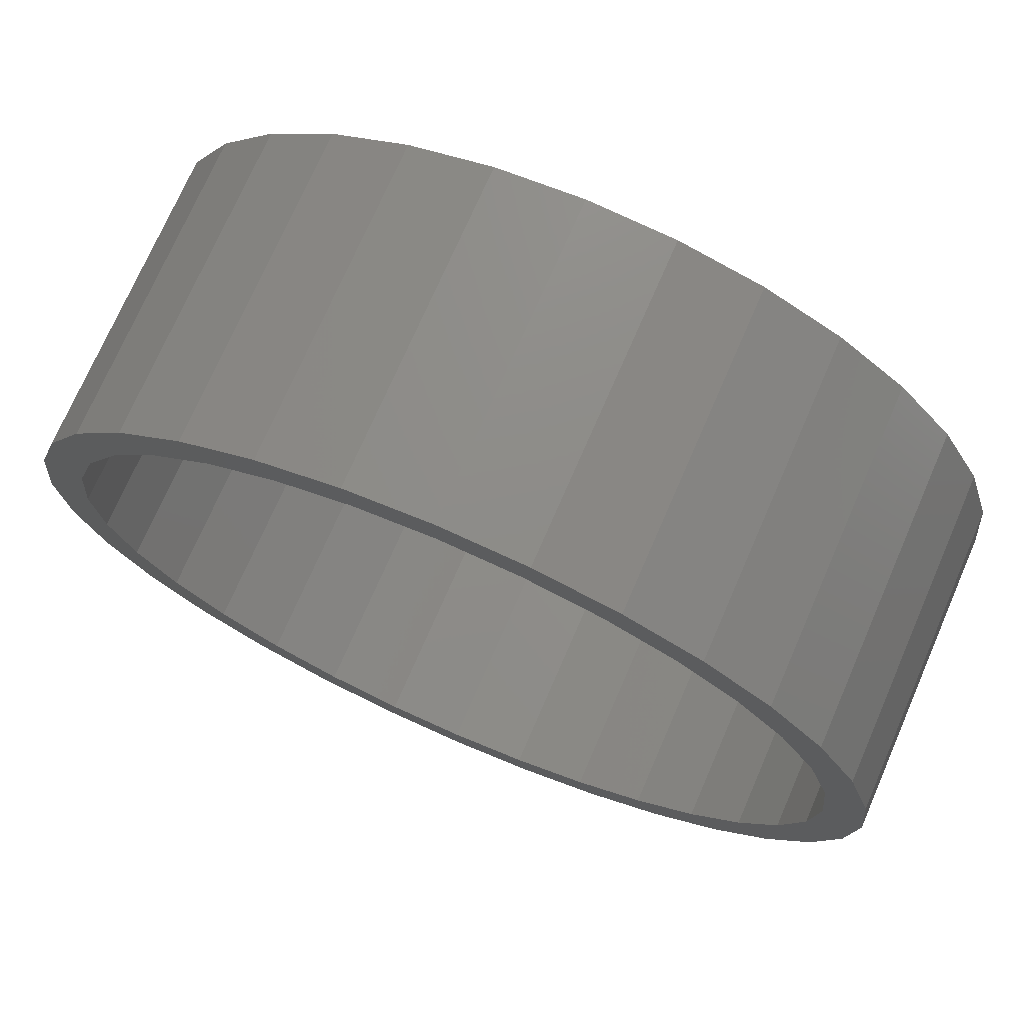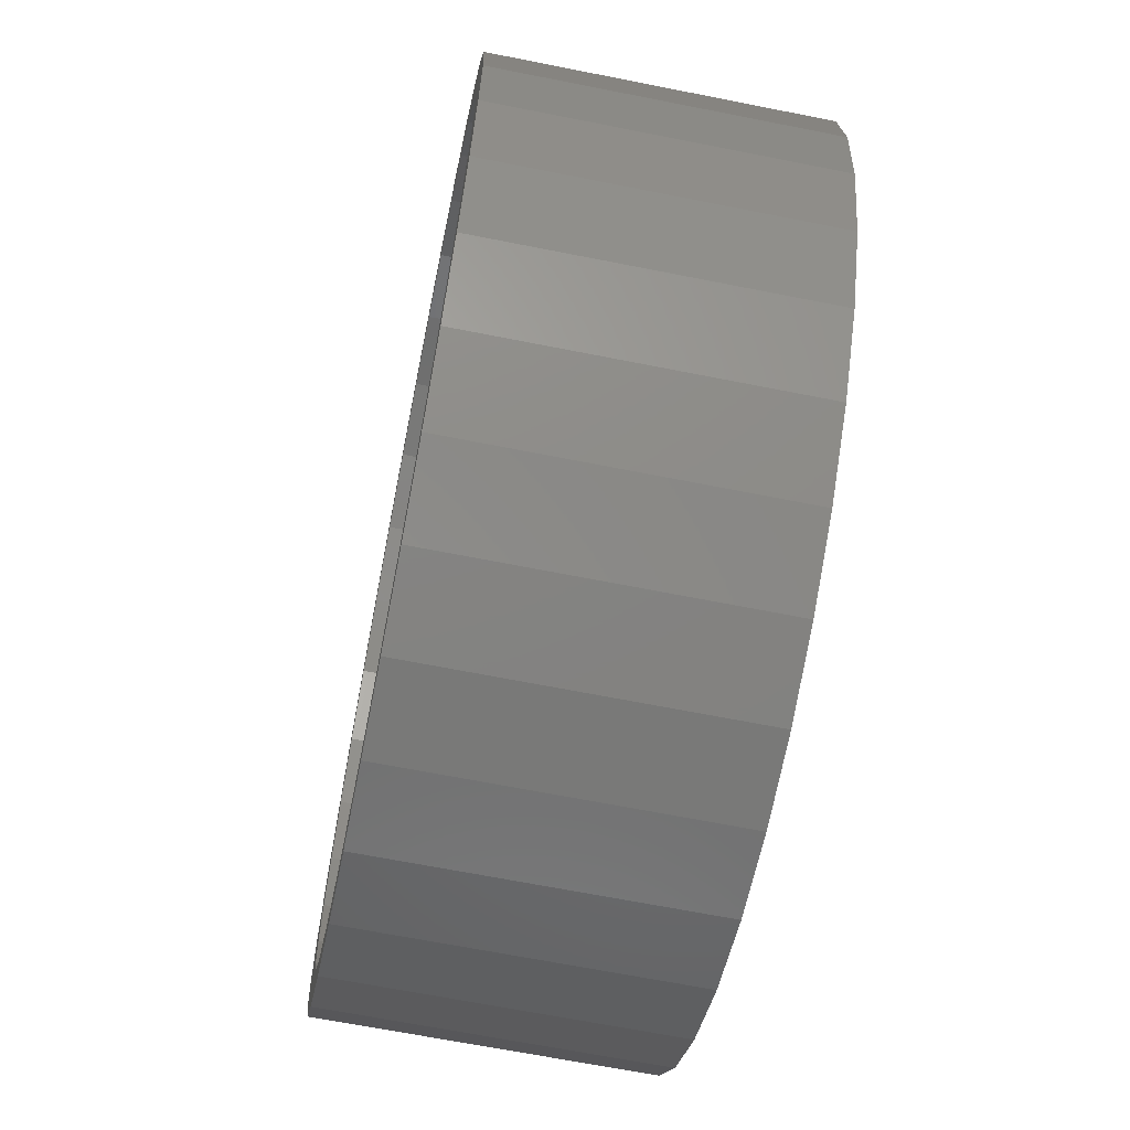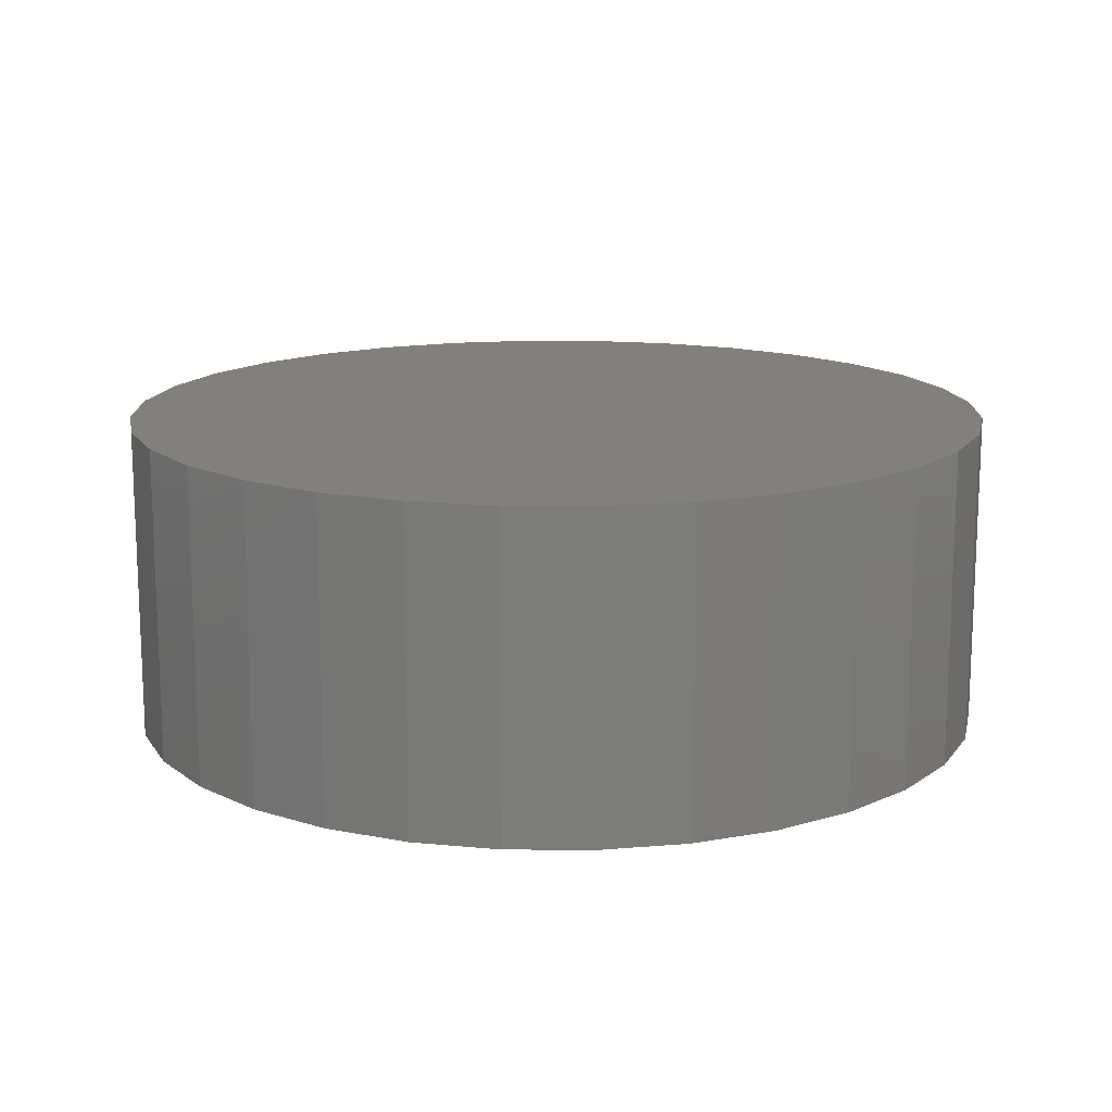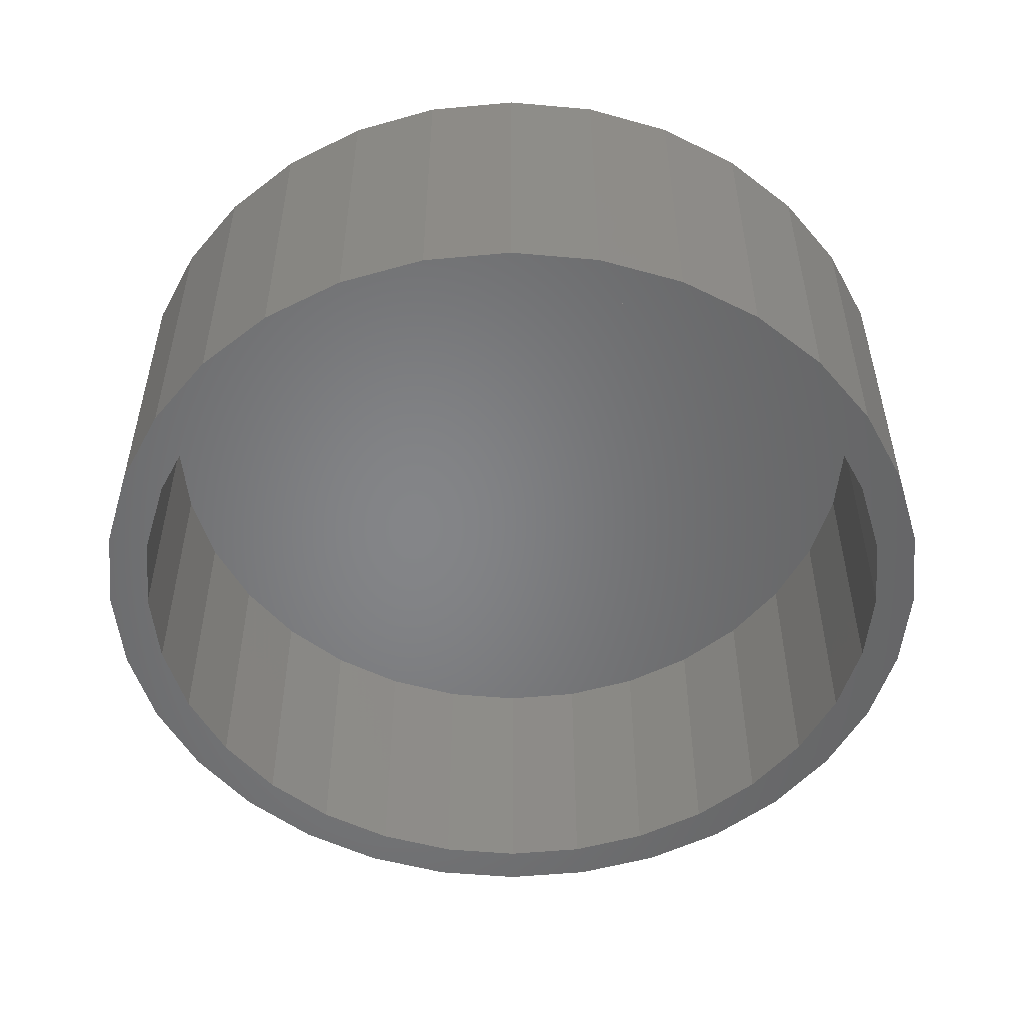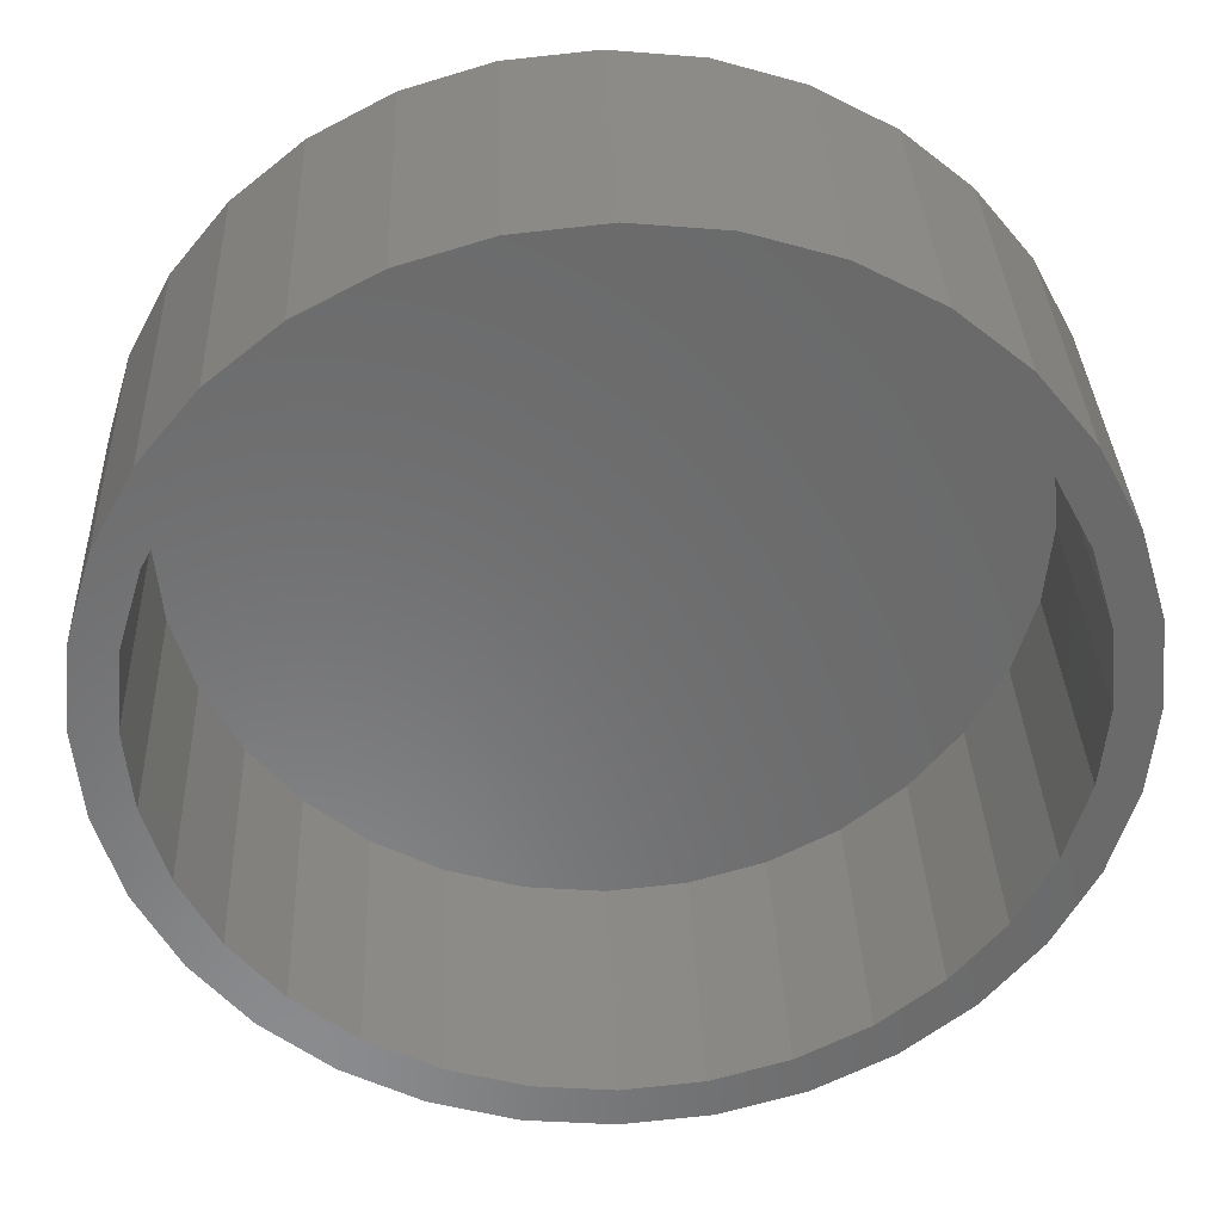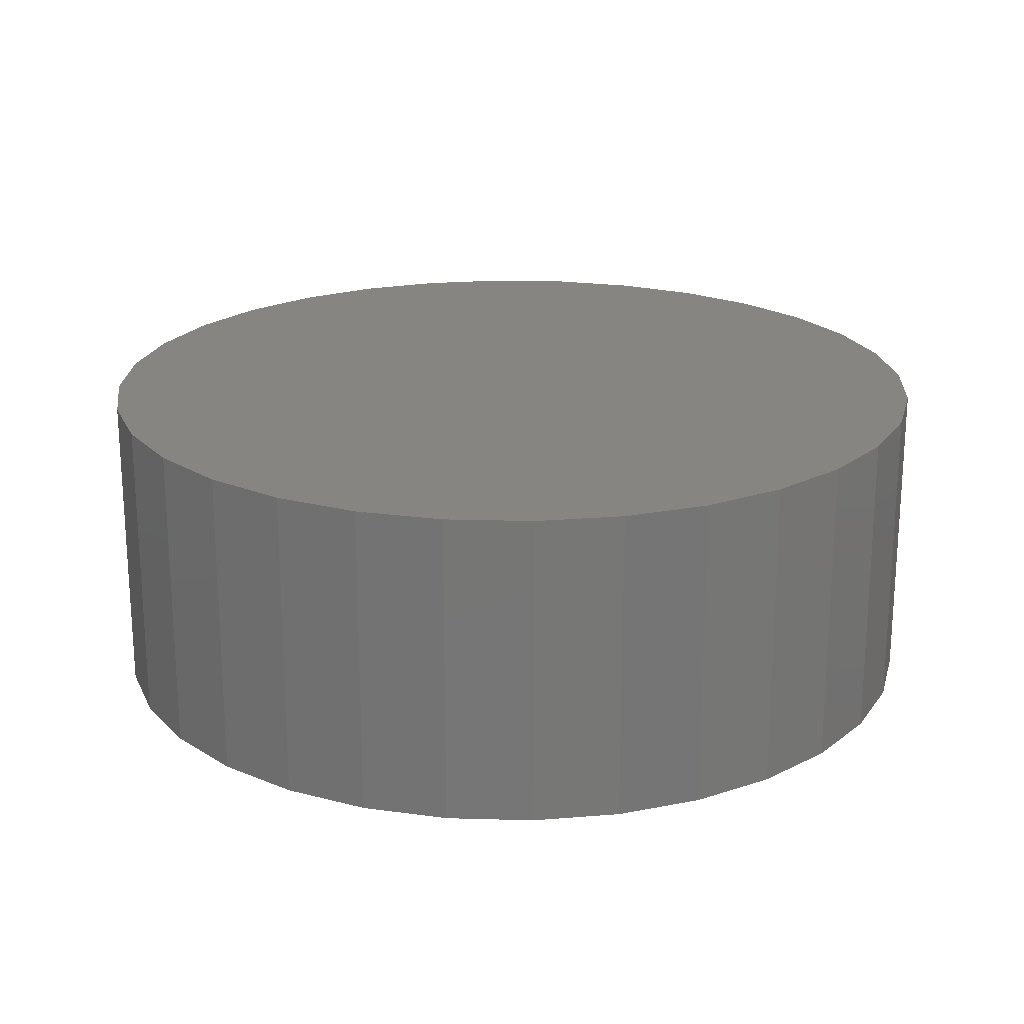
<metadata>
{"format":"stl","ext":"stl","renderer":"f3d","projection":"perspective","resolution":1024,"background":"white","views":[{"elev":73.0,"azim":23.5,"up":"+Z"},{"elev":-66.2,"azim":78.7,"up":"+Z"},{"elev":14.6,"azim":-151.1,"up":"+Y"},{"elev":-52.4,"azim":-89.9,"up":"+Y"},{"elev":33.5,"azim":-2.3,"up":"+Z"},{"elev":20.9,"azim":98.5,"up":"+Y"}]}
</metadata>
<code>
# stl→obj: 128 verts, 252 faces
v -0.4783 -0.5469 0.4862
v -0.6223 -0.5469 0.4211
v -0.5638 -0.5469 0.382
v 0.2979 -0.5469 0.7002
v 0.007895 -0.5469 0.6876
v 0.142 -0.5469 0.6744
v -0.2821 -0.5469 -0.7002
v -0.14 -0.5469 -0.7433
v 0.007895 -0.5469 -0.7579
v 0.007895 -0.5469 -0.6876
v -0.1262 -0.5469 -0.6744
v -0.2552 -0.5469 -0.6352
v -0.4132 -0.5469 -0.6302
v 0.1558 -0.5469 0.7433
v 0.007895 -0.5469 0.7579
v -0.2821 -0.5469 0.7002
v -0.14 -0.5469 0.7433
v -0.528 -0.5469 0.5359
v -0.3741 -0.5469 0.5717
v -0.4132 -0.5469 0.6302
v -0.2552 -0.5469 0.6352
v -0.1262 -0.5469 0.6744
v -0.6273 -0.5469 0.2631
v -0.6923 -0.5469 0.29
v -0.6665 -0.5469 0.1341
v -0.7354 -0.5469 0.1479
v -0.6797 -0.5469 7.99e-17
v -0.75 -0.5469 9.281e-17
v -0.6665 -0.5469 -0.1341
v -0.7354 -0.5469 -0.1479
v -0.6273 -0.5469 -0.2631
v -0.6923 -0.5469 -0.29
v -0.5638 -0.5469 -0.382
v -0.6223 -0.5469 -0.4211
v -0.4783 -0.5469 -0.4862
v -0.528 -0.5469 -0.5359
v -0.3741 -0.5469 -0.5717
v 0.429 -0.5469 0.6302
v 0.271 -0.5469 0.6352
v 0.5438 -0.5469 0.5359
v 0.3899 -0.5469 0.5717
v 0.6381 -0.5469 0.4211
v 0.4941 -0.5469 0.4862
v 0.5796 -0.5469 0.382
v 0.7081 -0.5469 0.29
v 0.6431 -0.5469 0.2631
v 0.7512 -0.5469 0.1479
v 0.6823 -0.5469 0.1341
v 0.7658 -0.5469 -9.282e-17
v 0.6955 -0.5469 -8.851e-17
v 0.7512 -0.5469 -0.1479
v 0.6823 -0.5469 -0.1341
v 0.7081 -0.5469 -0.29
v 0.6431 -0.5469 -0.2631
v 0.6381 -0.5469 -0.4211
v 0.5796 -0.5469 -0.382
v 0.5438 -0.5469 -0.5359
v 0.4941 -0.5469 -0.4862
v 0.3899 -0.5469 -0.5717
v 0.429 -0.5469 -0.6302
v 0.271 -0.5469 -0.6352
v 0.2979 -0.5469 -0.7002
v 0.142 -0.5469 -0.6744
v 0.1558 -0.5469 -0.7433
v 0.007895 -0.07031 -0.6876
v 0.142 -0.07031 -0.6744
v 0.271 -0.07031 -0.6352
v 0.3899 -0.07031 -0.5717
v 0.4941 -0.07031 -0.4862
v 0.5796 -0.07031 -0.382
v 0.6431 -0.07031 -0.2631
v 0.6823 -0.07031 -0.1341
v 0.6955 -0.07031 -2.569e-16
v -0.1262 -0.07031 -0.6744
v -0.2552 -0.07031 -0.6352
v -0.3741 -0.07031 -0.5717
v -0.4783 -0.07031 -0.4862
v -0.5638 -0.07031 -0.382
v -0.6273 -0.07031 -0.2631
v -0.6665 -0.07031 -0.1341
v -0.6797 -0.07031 7.99e-17
v 0.007895 -0.07031 0.6876
v -0.1262 -0.07031 0.6744
v -0.2552 -0.07031 0.6352
v -0.3741 -0.07031 0.5717
v -0.4783 -0.07031 0.4862
v -0.5638 -0.07031 0.382
v -0.6273 -0.07031 0.2631
v -0.6665 -0.07031 0.1341
v 0.142 -0.07031 0.6744
v 0.271 -0.07031 0.6352
v 0.3899 -0.07031 0.5717
v 0.4941 -0.07031 0.4862
v 0.5796 -0.07031 0.382
v 0.6431 -0.07031 0.2631
v 0.6823 -0.07031 0.1341
v 0.007895 1.11e-16 0.7579
v 0.1558 1.274e-16 0.7433
v -0.14 9.461e-17 0.7433
v 0.007895 1.11e-16 -0.7579
v -0.14 9.461e-17 -0.7433
v 0.1558 1.274e-16 -0.7433
v -0.2821 7.882e-17 -0.7002
v 0.2979 1.432e-16 -0.7002
v -0.4132 6.427e-17 -0.6302
v 0.429 1.578e-16 -0.6302
v -0.528 5.152e-17 -0.5359
v 0.5438 1.705e-16 -0.5359
v -0.6223 4.106e-17 -0.4211
v 0.6381 1.81e-16 -0.4211
v -0.6923 3.328e-17 -0.29
v 0.7081 1.888e-16 -0.29
v -0.7354 2.85e-17 -0.1479
v 0.7512 1.935e-16 -0.1479
v -0.75 2.688e-17 9.281e-17
v 0.7658 1.952e-16 -9.282e-17
v -0.7354 2.85e-17 0.1479
v 0.7512 1.935e-16 0.1479
v -0.6923 3.328e-17 0.29
v 0.7081 1.888e-16 0.29
v -0.6223 4.106e-17 0.4211
v 0.6381 1.81e-16 0.4211
v -0.528 5.152e-17 0.5359
v 0.5438 1.705e-16 0.5359
v -0.4132 6.427e-17 0.6302
v 0.429 1.578e-16 0.6302
v -0.2821 7.882e-17 0.7002
v 0.2979 1.432e-16 0.7002
f 1 2 3
f 4 5 6
f 7 8 9
f 7 9 10
f 7 10 11
f 7 11 12
f 7 12 13
f 4 14 5
f 5 14 15
f 5 15 16
f 16 15 17
f 2 1 18
f 18 1 19
f 18 19 20
f 20 19 21
f 20 21 16
f 16 21 22
f 16 22 5
f 3 2 23
f 23 2 24
f 23 24 25
f 25 24 26
f 25 26 27
f 27 26 28
f 27 28 29
f 29 28 30
f 29 30 31
f 31 30 32
f 31 32 33
f 33 32 34
f 33 34 35
f 35 34 36
f 35 36 37
f 13 12 36
f 36 12 37
f 4 6 38
f 38 6 39
f 38 39 40
f 40 39 41
f 40 41 42
f 42 41 43
f 42 43 44
f 42 44 45
f 45 44 46
f 45 46 47
f 47 46 48
f 47 48 49
f 49 48 50
f 49 50 51
f 51 50 52
f 51 52 53
f 53 52 54
f 53 54 55
f 55 54 56
f 55 56 57
f 57 56 58
f 57 58 59
f 57 59 60
f 60 59 61
f 60 61 62
f 62 61 63
f 62 63 10
f 9 64 10
f 10 64 62
f 65 63 66
f 66 63 61
f 66 61 67
f 67 61 59
f 67 59 68
f 68 59 58
f 68 58 69
f 69 58 56
f 69 56 70
f 70 56 54
f 70 54 71
f 71 54 52
f 71 52 72
f 72 52 50
f 72 50 73
f 63 65 10
f 10 65 74
f 10 74 11
f 11 74 75
f 11 75 12
f 12 75 76
f 12 76 37
f 37 76 77
f 37 77 35
f 35 77 78
f 35 78 33
f 33 78 79
f 33 79 31
f 31 79 80
f 31 80 29
f 29 80 81
f 29 81 27
f 82 22 83
f 83 22 21
f 83 21 84
f 84 21 19
f 84 19 85
f 85 19 1
f 85 1 86
f 86 1 3
f 86 3 87
f 87 3 23
f 87 23 88
f 88 23 25
f 88 25 89
f 89 25 27
f 89 27 81
f 22 82 5
f 5 82 90
f 5 90 6
f 6 90 91
f 6 91 39
f 39 91 92
f 39 92 41
f 41 92 93
f 41 93 43
f 43 93 94
f 43 94 44
f 44 94 95
f 44 95 46
f 46 95 96
f 46 96 48
f 48 96 73
f 48 73 50
f 73 96 72
f 72 96 71
f 71 96 95
f 71 95 70
f 70 95 94
f 70 94 69
f 69 94 93
f 69 93 68
f 68 93 92
f 68 92 67
f 67 92 91
f 67 91 66
f 66 91 90
f 66 90 65
f 65 90 82
f 65 82 74
f 74 82 83
f 74 83 75
f 75 83 84
f 75 84 76
f 76 84 85
f 76 85 77
f 77 85 86
f 77 86 78
f 78 86 87
f 78 87 79
f 79 87 88
f 79 88 80
f 80 88 89
f 80 89 81
f 97 98 99
f 100 101 102
f 102 101 103
f 102 103 104
f 104 103 105
f 104 105 106
f 106 105 107
f 106 107 108
f 108 107 109
f 108 109 110
f 110 109 111
f 110 111 112
f 112 111 113
f 112 113 114
f 114 113 115
f 114 115 116
f 116 115 117
f 116 117 118
f 118 117 119
f 118 119 120
f 120 119 121
f 120 121 122
f 122 121 123
f 122 123 124
f 124 123 125
f 124 125 126
f 126 125 127
f 126 127 128
f 128 127 99
f 128 99 98
f 116 49 114
f 114 49 51
f 114 51 112
f 112 51 53
f 112 53 110
f 110 53 55
f 110 55 108
f 108 55 57
f 108 57 106
f 106 57 60
f 106 60 104
f 104 60 62
f 104 62 102
f 102 62 64
f 102 64 100
f 100 64 9
f 100 9 101
f 101 9 8
f 101 8 103
f 103 8 7
f 103 7 105
f 105 7 13
f 105 13 107
f 107 13 36
f 107 36 109
f 109 36 34
f 109 34 111
f 111 34 32
f 111 32 113
f 113 32 30
f 113 30 115
f 115 30 28
f 115 28 117
f 117 28 26
f 117 26 119
f 119 26 24
f 119 24 121
f 121 24 2
f 121 2 123
f 123 2 18
f 123 18 125
f 125 18 20
f 125 20 127
f 127 20 16
f 127 16 99
f 99 16 17
f 99 17 97
f 97 17 15
f 97 15 98
f 98 15 14
f 98 14 128
f 128 14 4
f 128 4 126
f 126 4 38
f 126 38 124
f 124 38 40
f 124 40 122
f 122 40 42
f 122 42 120
f 120 42 45
f 120 45 118
f 118 45 47
f 118 47 116
f 116 47 49

</code>
